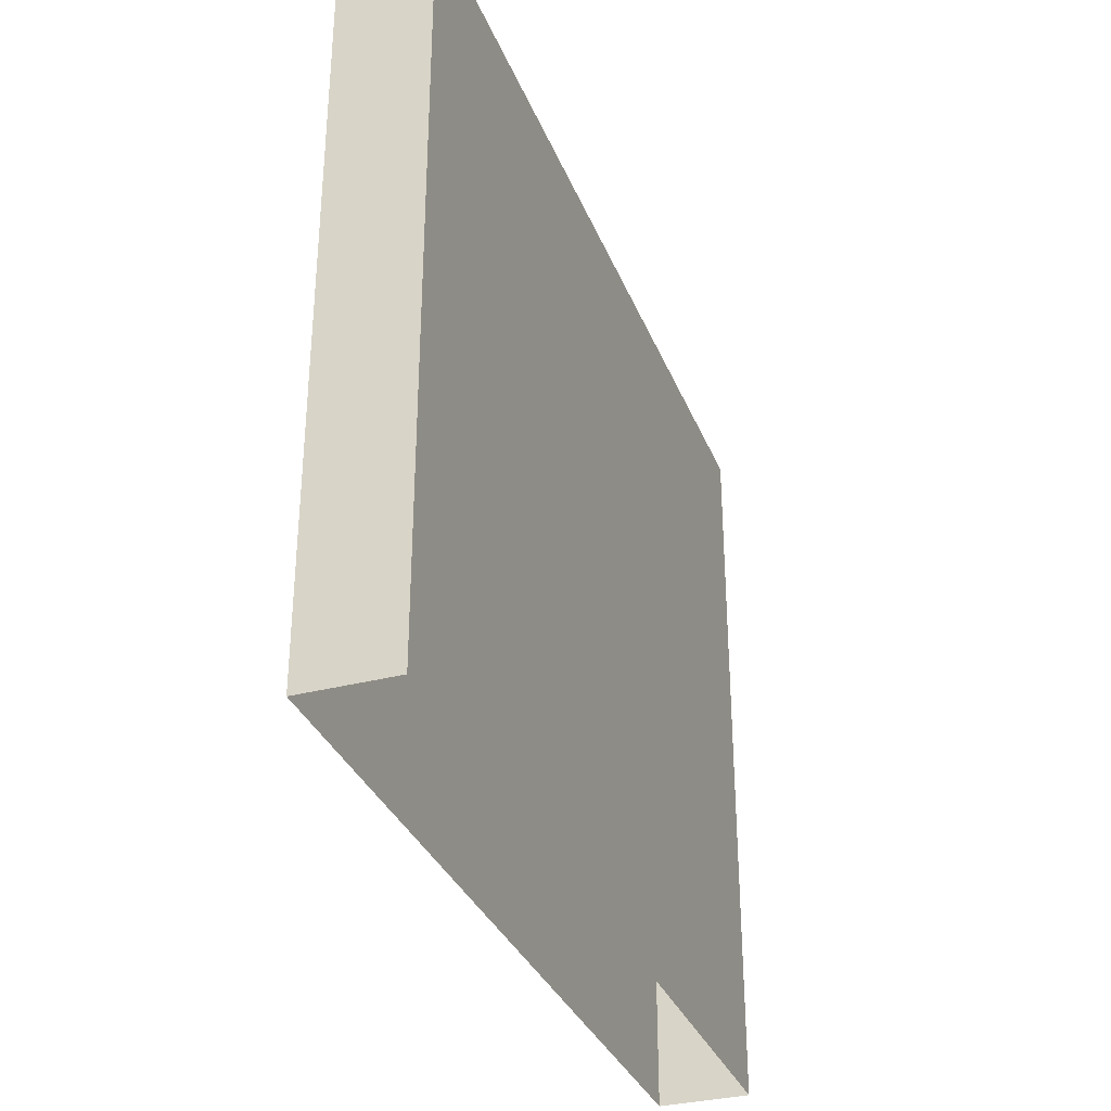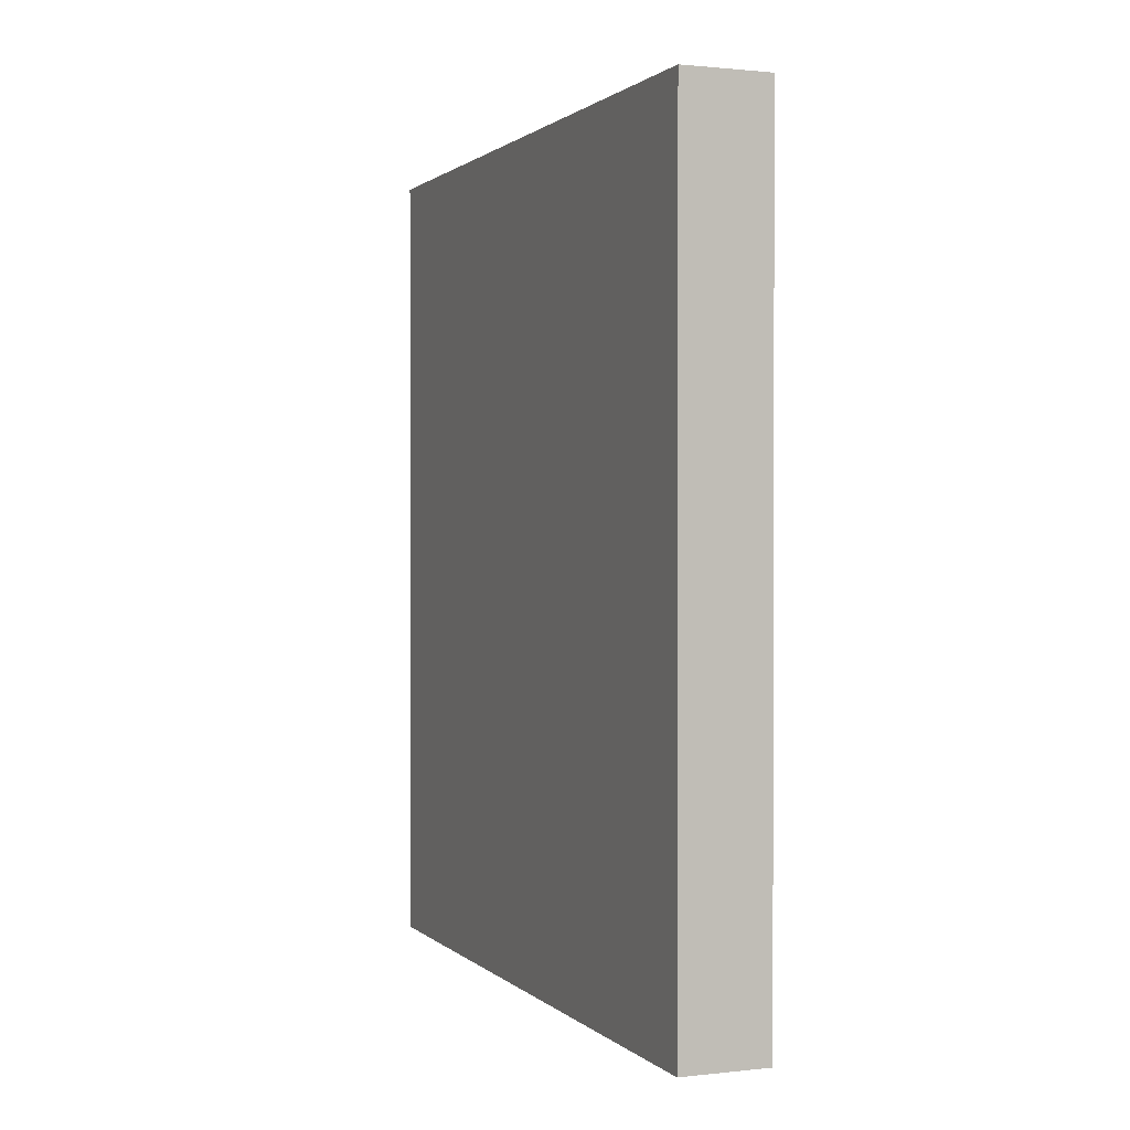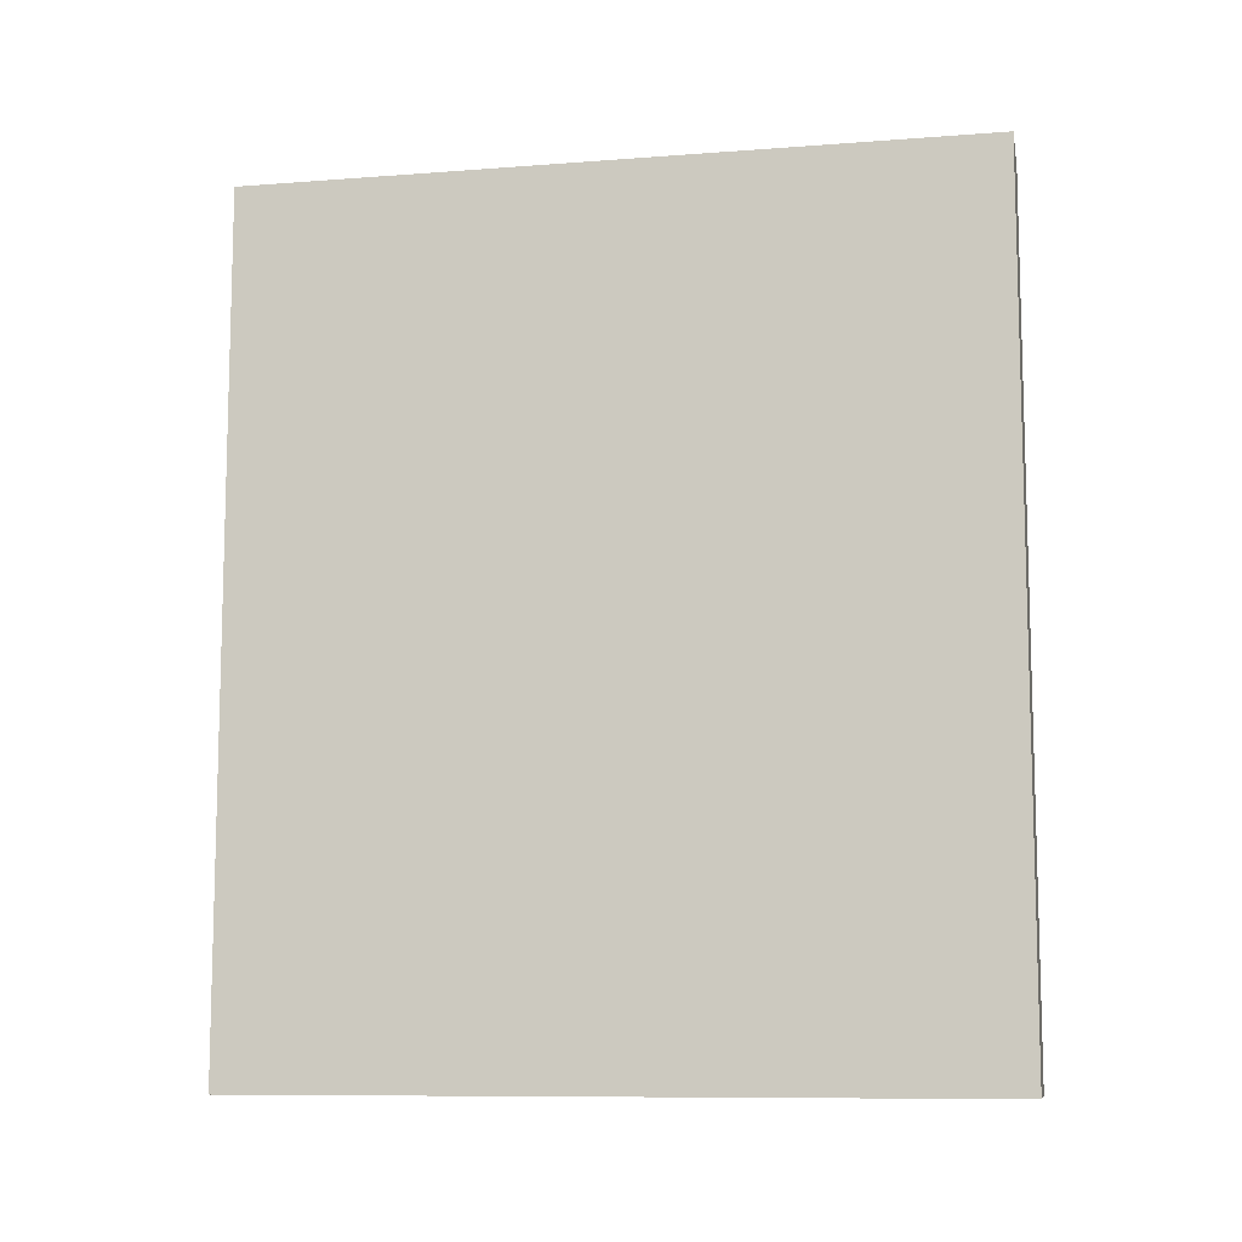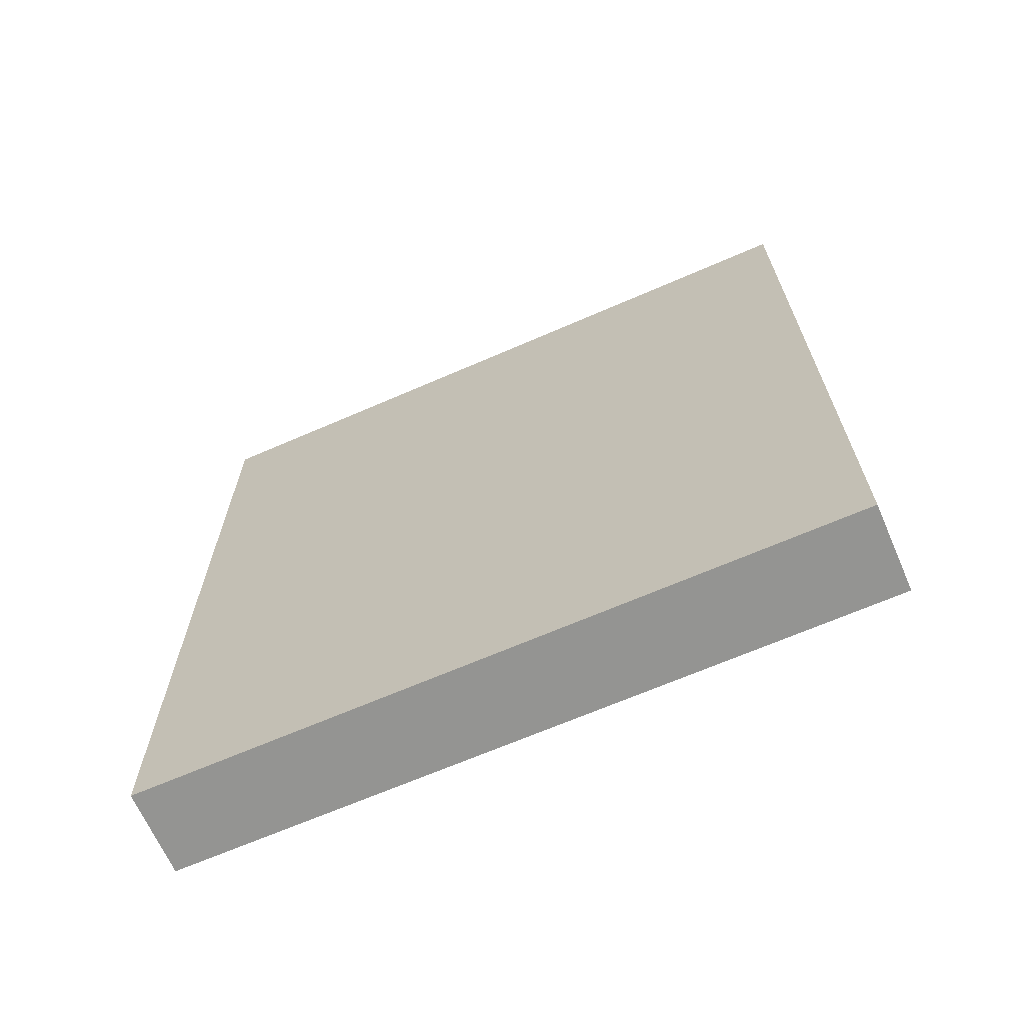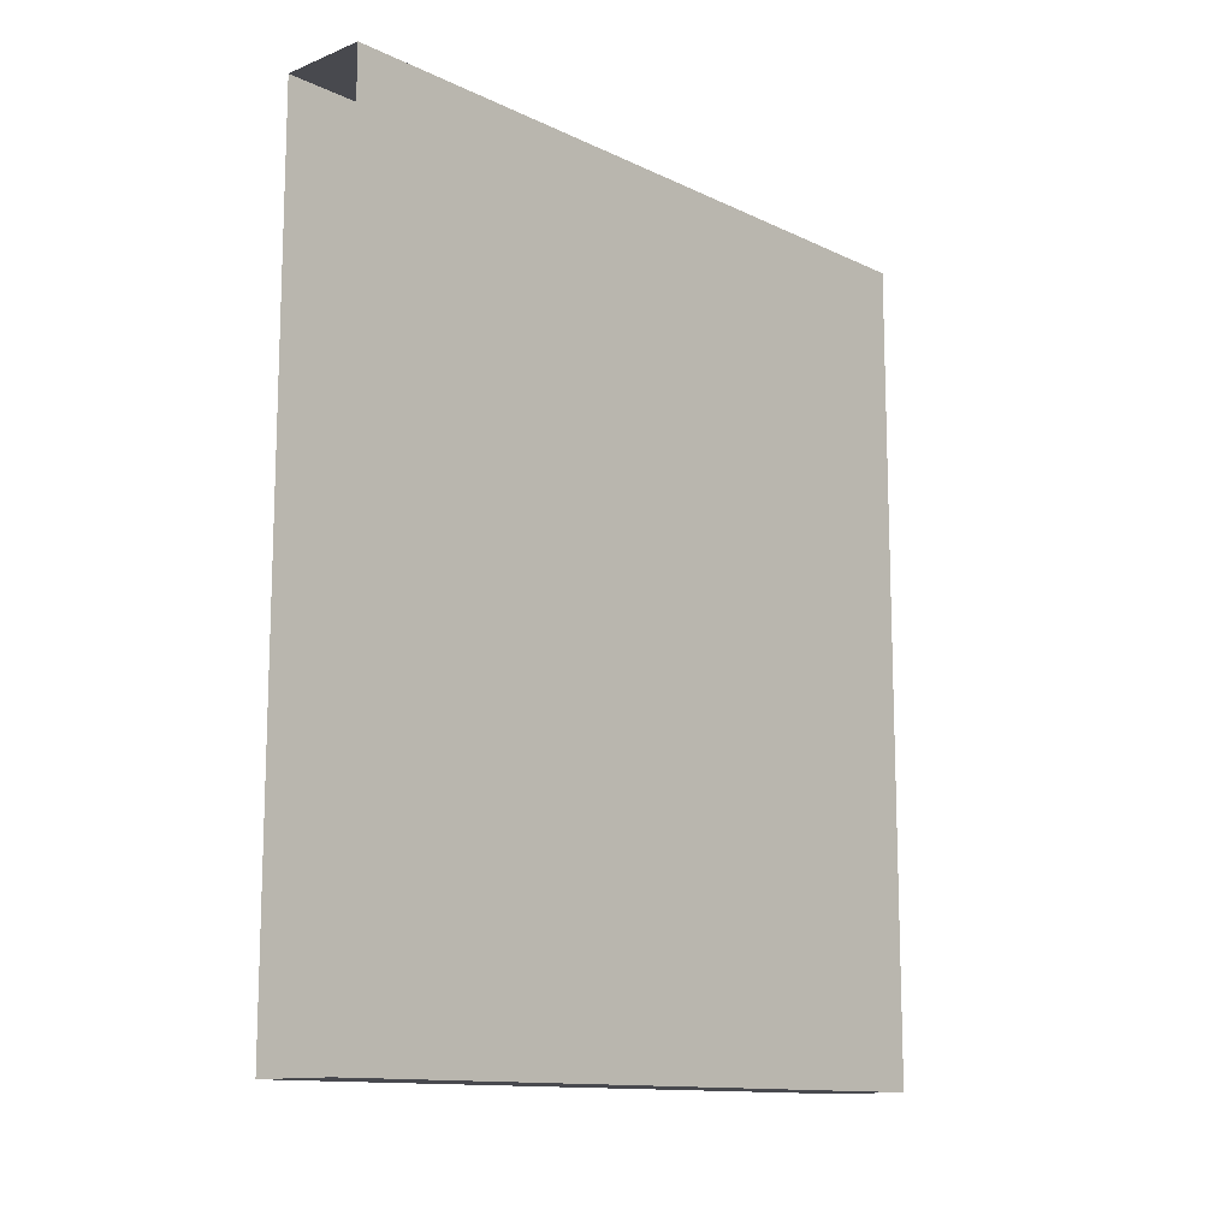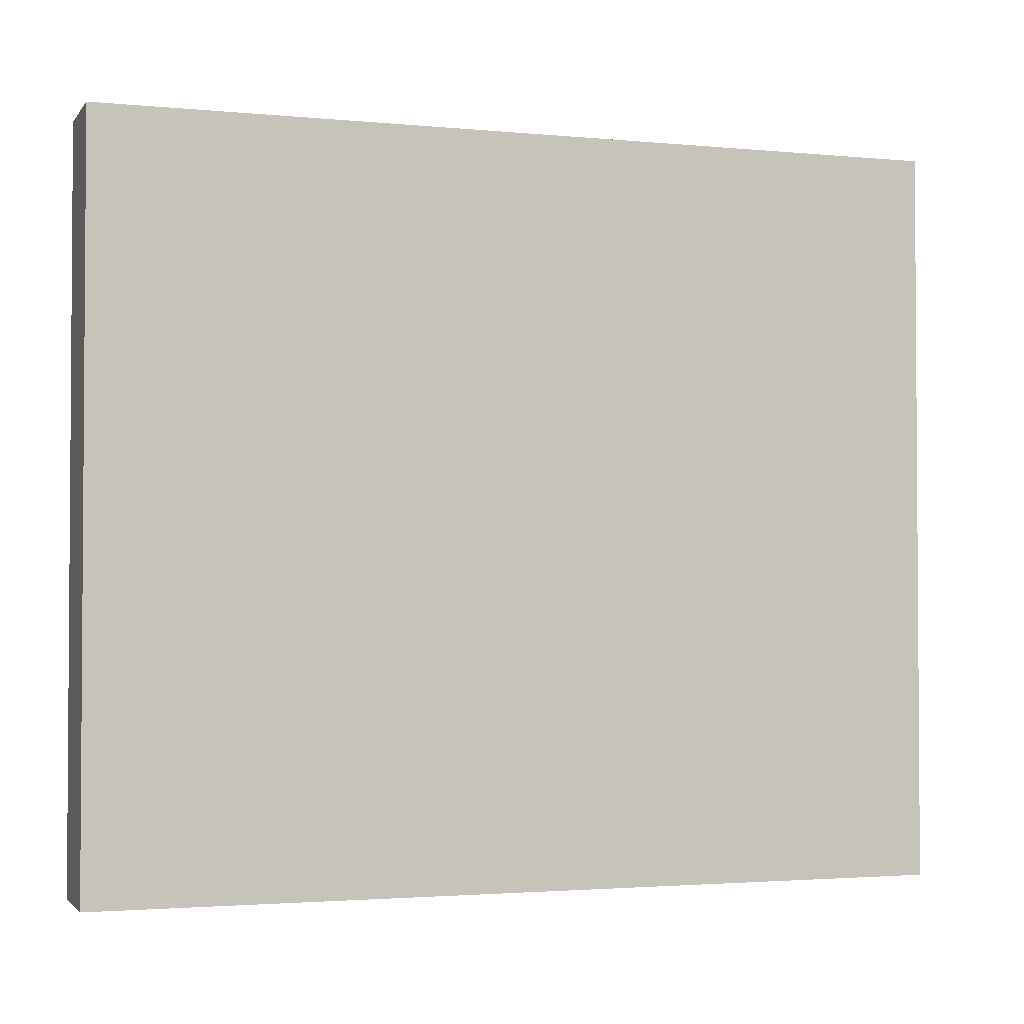
<metadata>
{"format":"obj","ext":"obj","renderer":"f3d","projection":"perspective","resolution":1024,"background":"white","views":[{"elev":-33.1,"azim":19.7,"up":"+Y"},{"elev":1.1,"azim":158.2,"up":"+Z"},{"elev":-9.7,"azim":101.2,"up":"+Z"},{"elev":-66.9,"azim":113.6,"up":"+Z"},{"elev":-12.6,"azim":42.7,"up":"+Z"},{"elev":-2.3,"azim":71.2,"up":"+Y"}]}
</metadata>
<code>
v  1543 124 -1956
v  1543 124 -1826
v  1557 124 -1826
v  1557 124 -1956
v  1557 11.81 -1956
v  1557 11.81 -1826
v  1557 118.1 -1826
v  1557 118.1 -1956
v  1543 11.81 -1826
v  1543 11.81 -1956
g Box011
f 1 2 3
f 3 4 1
f 5 6 7
f 7 8 5
f 9 6 3
f 3 2 9
f 6 5 4
f 4 3 6
f 5 10 1
f 1 4 5
f 10 9 2
f 2 1 10

</code>
